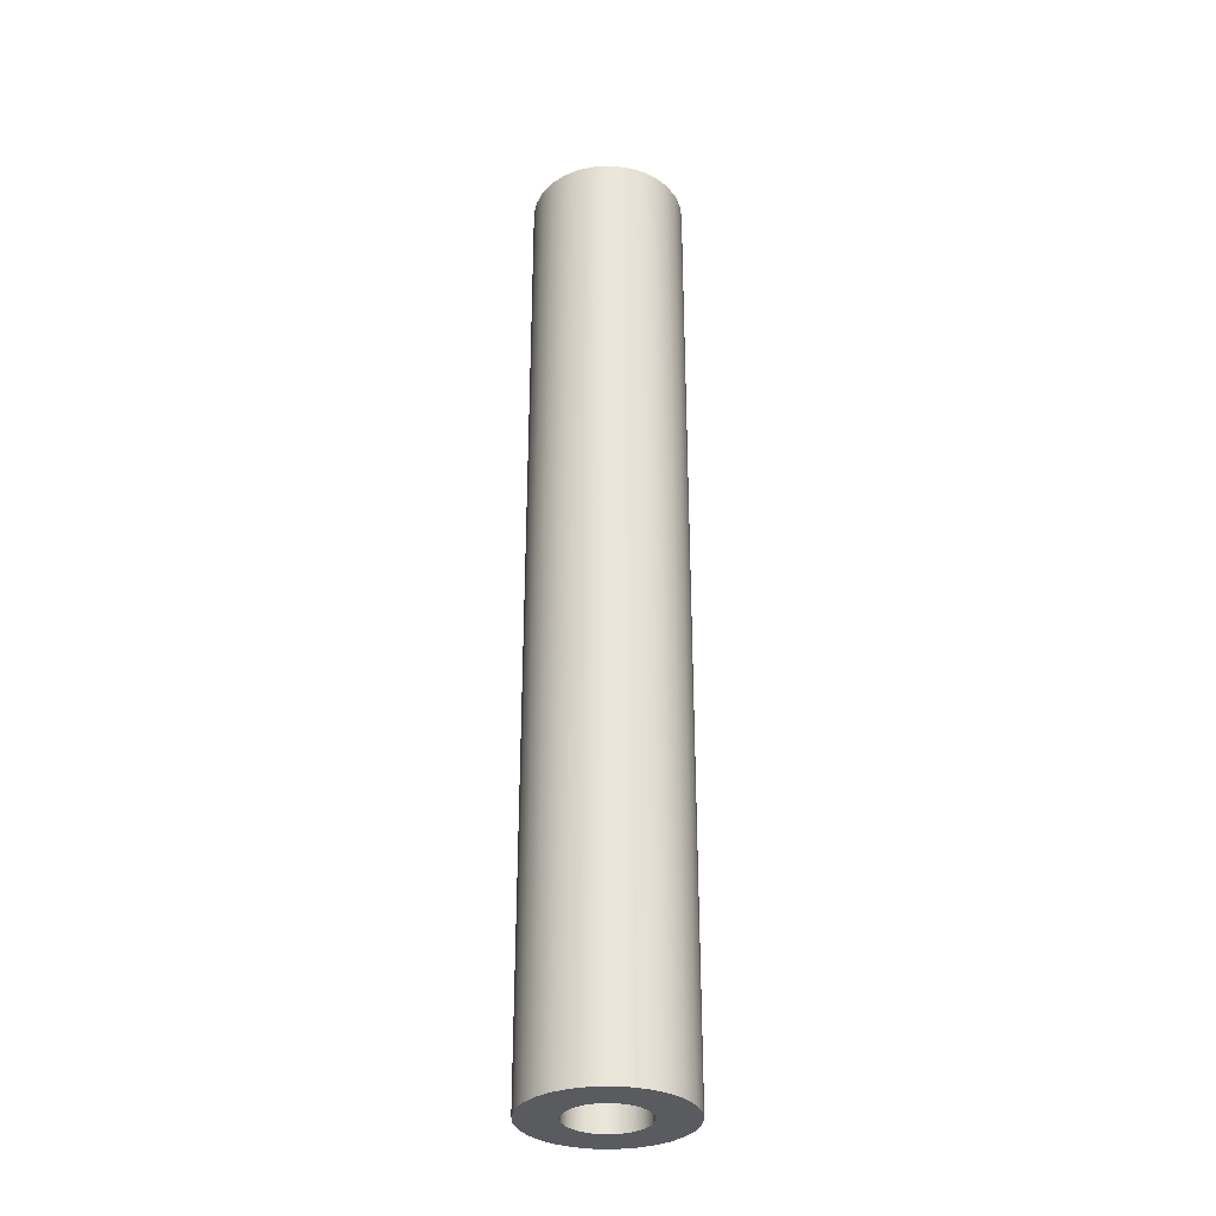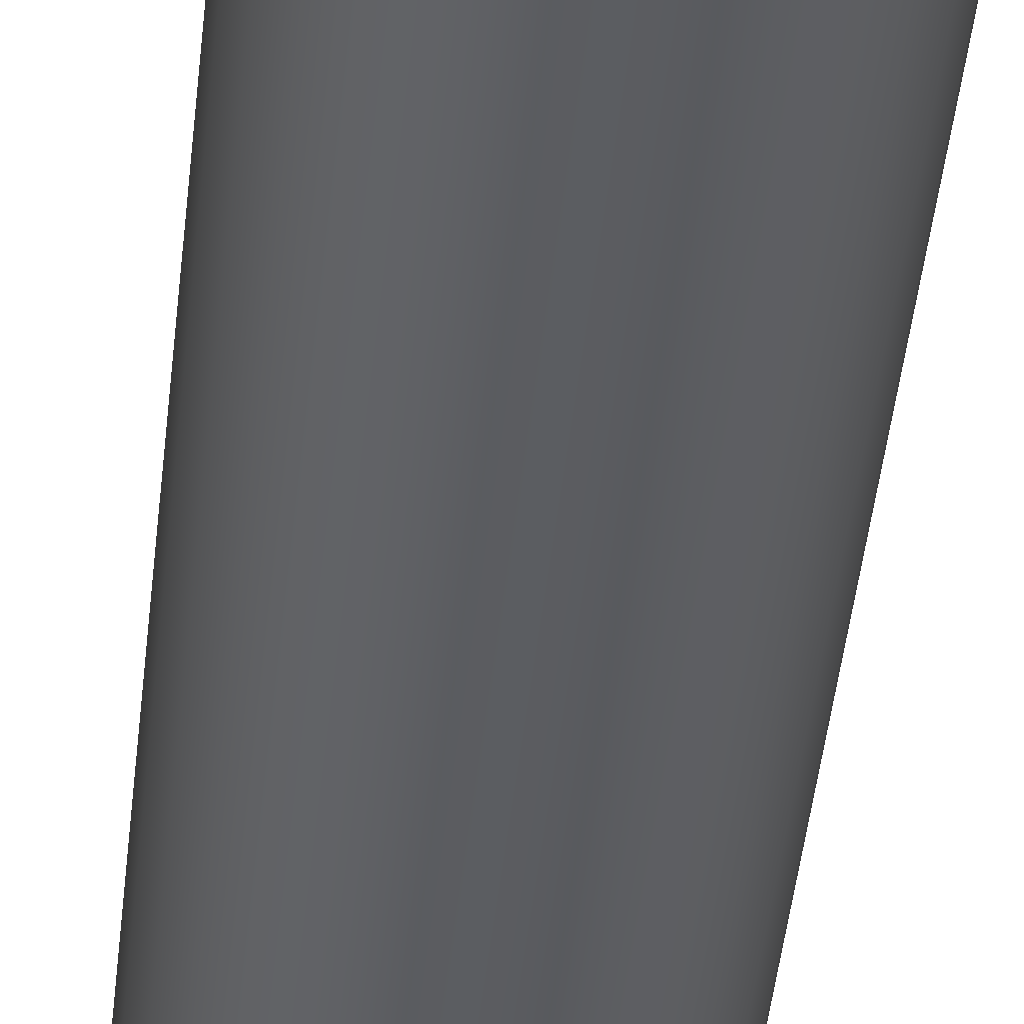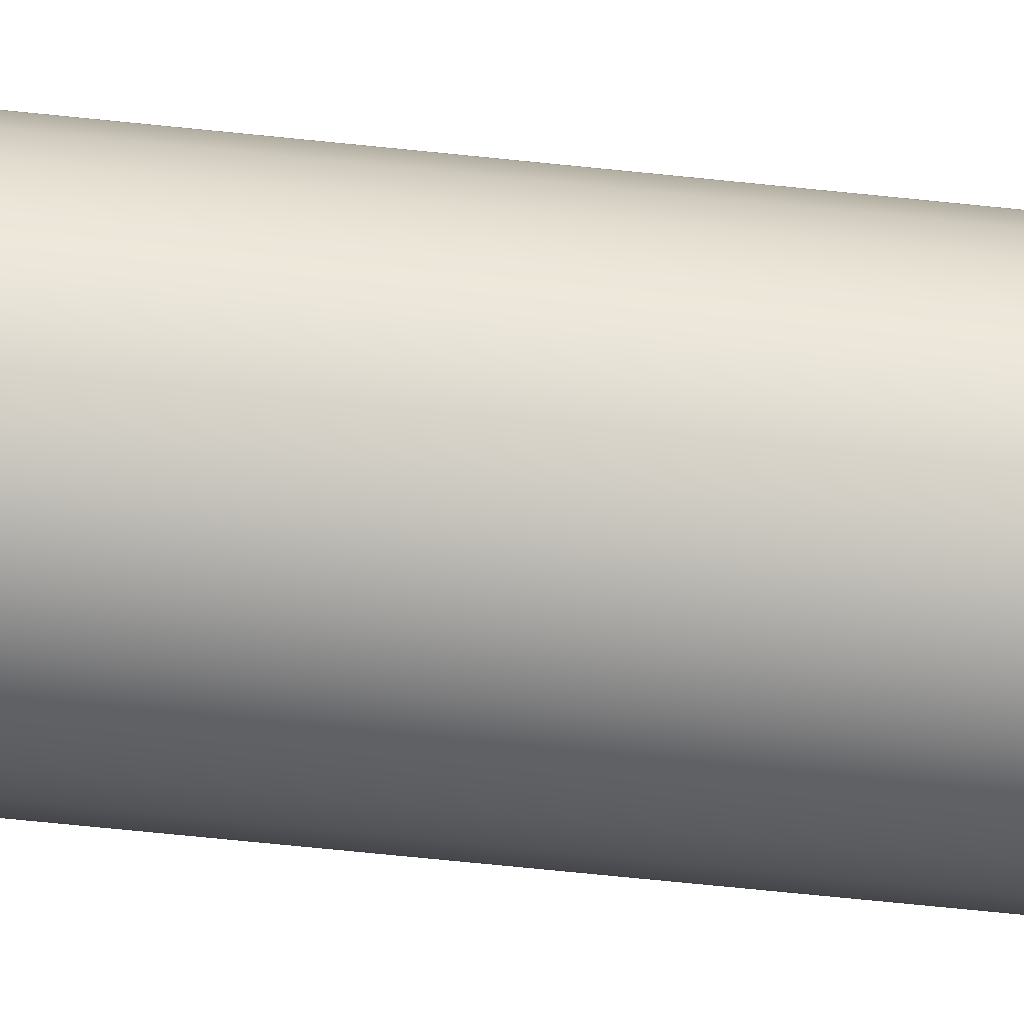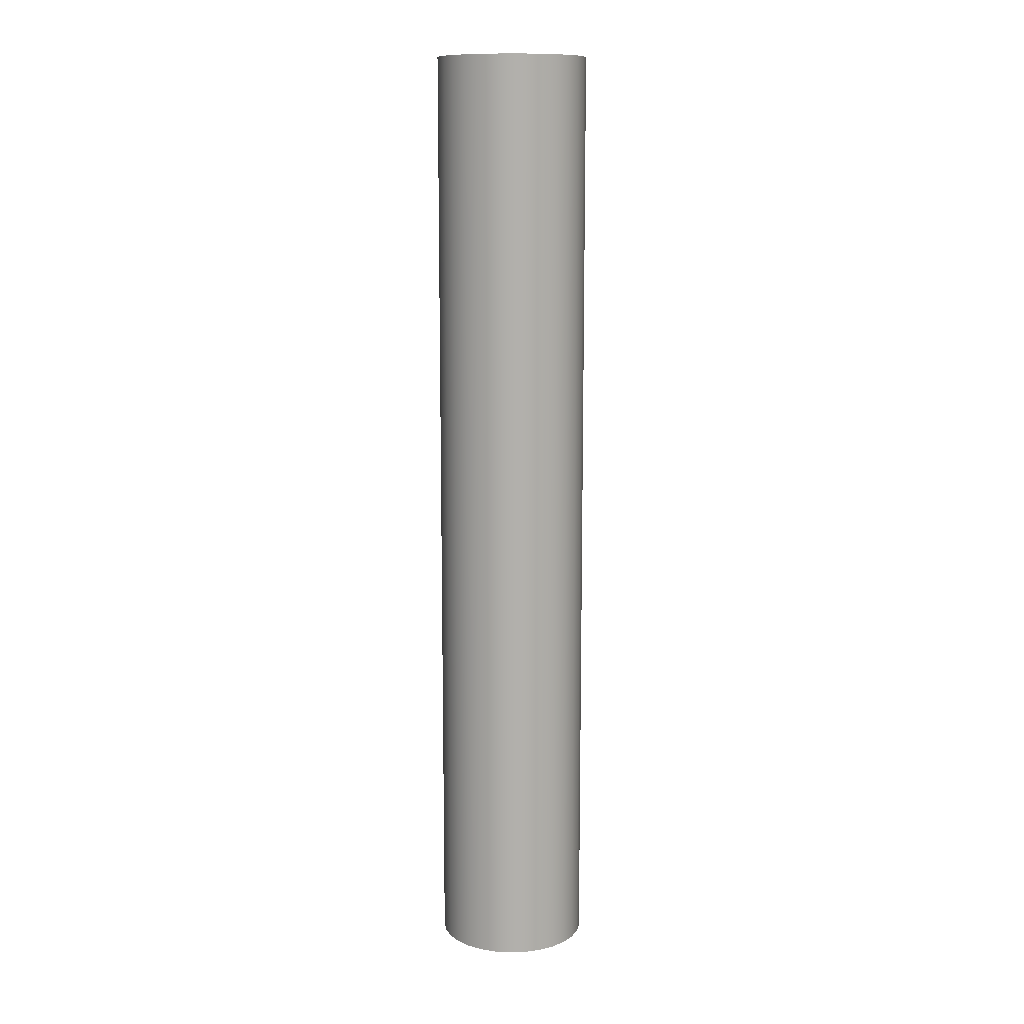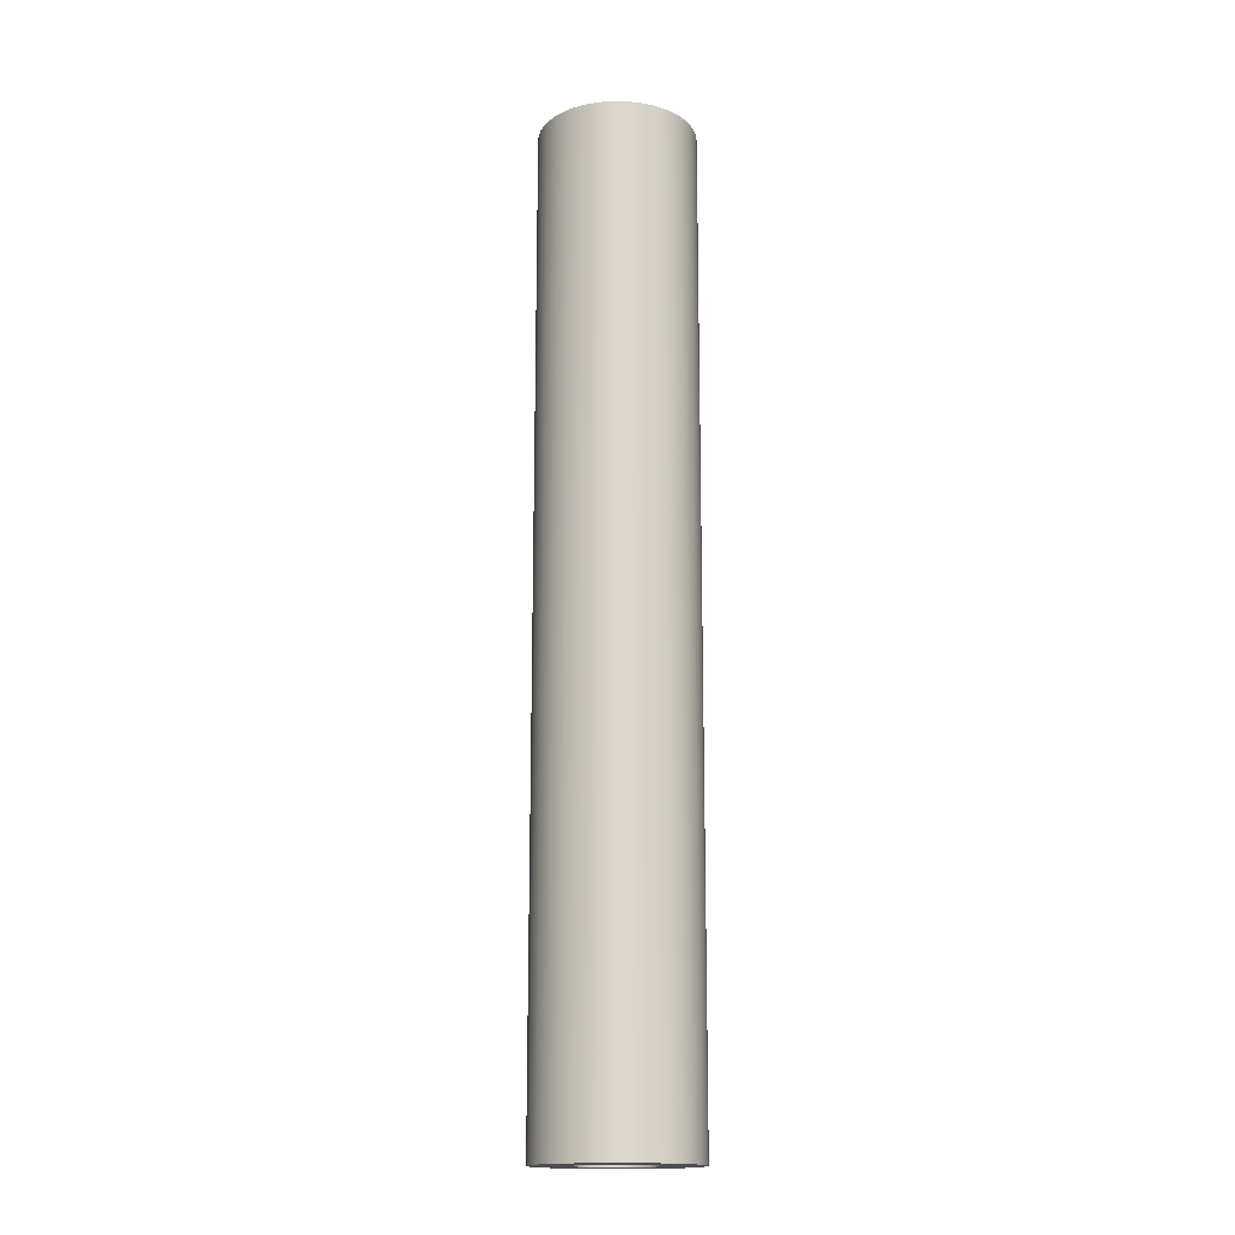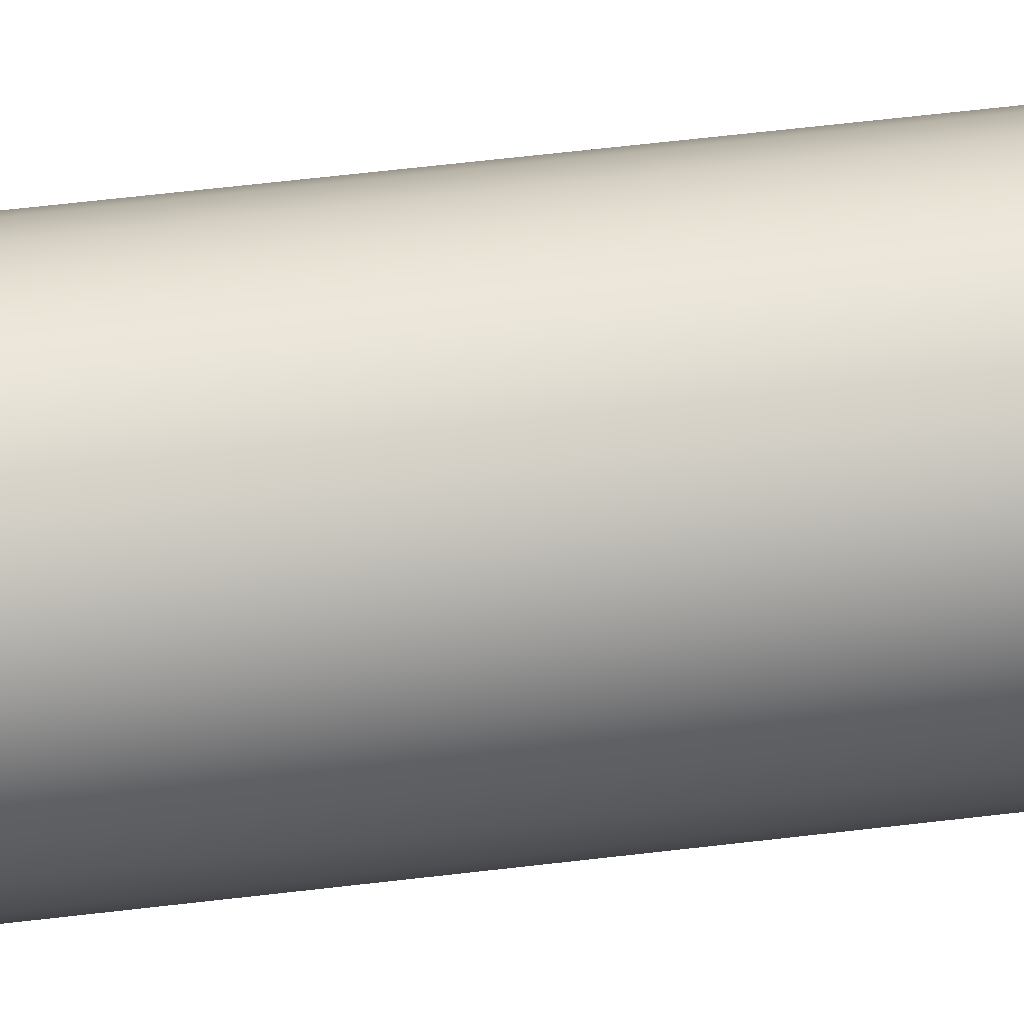
<metadata>
{"format":"obj","ext":"obj","renderer":"f3d","projection":"perspective","resolution":1024,"background":"white","views":[{"elev":-32.3,"azim":-166.4,"up":"+Y"},{"elev":-35.3,"azim":-4.9,"up":"+Z"},{"elev":-68.5,"azim":-95.9,"up":"+Z"},{"elev":11.7,"azim":147.0,"up":"+Y"},{"elev":-16.5,"azim":118.9,"up":"+Y"},{"elev":53.8,"azim":82.5,"up":"+Z"}]}
</metadata>
<code>
v -0.1 2.5 1.225e-17
v -0.09511 2.5 0.0309
v -0.0809 2.5 0.05878
v -0.05878 2.5 0.0809
v -0.0309 2.5 0.09511
v 6.123e-18 2.5 0.1
v 0.0309 2.5 0.09511
v 0.05878 2.5 0.0809
v 0.0809 2.5 0.05878
v 0.09511 2.5 0.0309
v 0.1 2.5 0
v 0.09511 2.5 -0.0309
v 0.0809 2.5 -0.05878
v 0.05878 2.5 -0.0809
v 0.0309 2.5 -0.09511
v 6.123e-18 2.5 -0.1
v -0.0309 2.5 -0.09511
v -0.05878 2.5 -0.0809
v -0.0809 2.5 -0.05878
v -0.09511 2.5 -0.0309
v -0.1 0 1.225e-17
v -0.09511 0 -0.0309
v -0.0809 0 -0.05878
v -0.05878 0 -0.0809
v -0.0309 0 -0.09511
v 6.123e-18 0 -0.1
v 0.0309 0 -0.09511
v 0.05878 0 -0.0809
v 0.0809 0 -0.05878
v 0.09511 0 -0.0309
v 0.1 0 0
v 0.09511 0 0.0309
v 0.0809 0 0.05878
v 0.05878 0 0.0809
v 0.0309 0 0.09511
v 6.123e-18 0 0.1
v -0.0309 0 0.09511
v -0.05878 0 0.0809
v -0.0809 0 0.05878
v -0.09511 0 0.0309
v -0.1 2.5 1.225e-17
v -0.1 0 1.225e-17
v -0.2 2.5 2.449e-17
v -0.1953 2.5 -0.04299
v -0.1815 2.5 -0.08398
v -0.1592 2.5 -0.121
v -0.1295 2.5 -0.1524
v -0.09368 2.5 -0.1767
v -0.05351 2.5 -0.1927
v -0.01083 2.5 -0.1997
v 0.03236 2.5 -0.1974
v 0.07403 2.5 -0.1858
v 0.1122 2.5 -0.1655
v 0.1452 2.5 -0.1375
v 0.1714 2.5 -0.1031
v 0.1895 2.5 -0.06386
v 0.1988 2.5 -0.02162
v 0.1988 2.5 0.02162
v 0.1895 2.5 0.06386
v 0.1714 2.5 0.1031
v 0.1452 2.5 0.1375
v 0.1122 2.5 0.1655
v 0.07403 2.5 0.1858
v 0.03236 2.5 0.1974
v -0.01083 2.5 0.1997
v -0.05351 2.5 0.1927
v -0.09368 2.5 0.1767
v -0.1295 2.5 0.1524
v -0.1592 2.5 0.121
v -0.1815 2.5 0.08398
v -0.1953 2.5 0.04299
v -0.2 0 2.449e-17
v -0.1953 0 0.04299
v -0.1815 0 0.08398
v -0.1592 0 0.121
v -0.1295 0 0.1524
v -0.09368 0 0.1767
v -0.05351 0 0.1927
v -0.01083 0 0.1997
v 0.03236 0 0.1974
v 0.07403 0 0.1858
v 0.1122 0 0.1655
v 0.1452 0 0.1375
v 0.1714 0 0.1031
v 0.1895 0 0.06386
v 0.1988 0 0.02162
v 0.1988 0 -0.02162
v 0.1895 0 -0.06386
v 0.1714 0 -0.1031
v 0.1452 0 -0.1375
v 0.1122 0 -0.1655
v 0.07403 0 -0.1858
v 0.03236 0 -0.1974
v -0.01083 0 -0.1997
v -0.05351 0 -0.1927
v -0.09368 0 -0.1767
v -0.1295 0 -0.1524
v -0.1592 0 -0.121
v -0.1815 0 -0.08398
v -0.1953 0 -0.04299
v -0.2 0 2.449e-17
v -0.2 2.5 2.449e-17
v -0.1 2.5 1.225e-17
v -0.09511 2.5 -0.0309
v -0.0809 2.5 -0.05878
v -0.05878 2.5 -0.0809
v -0.0309 2.5 -0.09511
v 6.123e-18 2.5 -0.1
v 0.0309 2.5 -0.09511
v 0.05878 2.5 -0.0809
v 0.0809 2.5 -0.05878
v 0.09511 2.5 -0.0309
v 0.1 2.5 0
v 0.09511 2.5 0.0309
v 0.0809 2.5 0.05878
v 0.05878 2.5 0.0809
v 0.0309 2.5 0.09511
v 6.123e-18 2.5 0.1
v -0.0309 2.5 0.09511
v -0.05878 2.5 0.0809
v -0.0809 2.5 0.05878
v -0.09511 2.5 0.0309
v -0.2 2.5 2.449e-17
v -0.1953 2.5 0.04299
v -0.1815 2.5 0.08398
v -0.1592 2.5 0.121
v -0.1295 2.5 0.1524
v -0.09368 2.5 0.1767
v -0.05351 2.5 0.1927
v -0.01083 2.5 0.1997
v 0.03236 2.5 0.1974
v 0.07403 2.5 0.1858
v 0.1122 2.5 0.1655
v 0.1452 2.5 0.1375
v 0.1714 2.5 0.1031
v 0.1895 2.5 0.06386
v 0.1988 2.5 0.02162
v 0.1988 2.5 -0.02162
v 0.1895 2.5 -0.06386
v 0.1714 2.5 -0.1031
v 0.1452 2.5 -0.1375
v 0.1122 2.5 -0.1655
v 0.07403 2.5 -0.1858
v 0.03236 2.5 -0.1974
v -0.01083 2.5 -0.1997
v -0.05351 2.5 -0.1927
v -0.09368 2.5 -0.1767
v -0.1295 2.5 -0.1524
v -0.1592 2.5 -0.121
v -0.1815 2.5 -0.08398
v -0.1953 2.5 -0.04299
v -0.1 0 1.225e-17
v -0.09511 0 0.0309
v -0.0809 0 0.05878
v -0.05878 0 0.0809
v -0.0309 0 0.09511
v 6.123e-18 0 0.1
v 0.0309 0 0.09511
v 0.05878 0 0.0809
v 0.0809 0 0.05878
v 0.09511 0 0.0309
v 0.1 0 0
v 0.09511 0 -0.0309
v 0.0809 0 -0.05878
v 0.05878 0 -0.0809
v 0.0309 0 -0.09511
v 6.123e-18 0 -0.1
v -0.0309 0 -0.09511
v -0.05878 0 -0.0809
v -0.0809 0 -0.05878
v -0.09511 0 -0.0309
v -0.2 0 2.449e-17
v -0.1953 0 -0.04299
v -0.1815 0 -0.08398
v -0.1592 0 -0.121
v -0.1295 0 -0.1524
v -0.09368 0 -0.1767
v -0.05351 0 -0.1927
v -0.01083 0 -0.1997
v 0.03236 0 -0.1974
v 0.07403 0 -0.1858
v 0.1122 0 -0.1655
v 0.1452 0 -0.1375
v 0.1714 0 -0.1031
v 0.1895 0 -0.06386
v 0.1988 0 -0.02162
v 0.1988 0 0.02162
v 0.1895 0 0.06386
v 0.1714 0 0.1031
v 0.1452 0 0.1375
v 0.1122 0 0.1655
v 0.07403 0 0.1858
v 0.03236 0 0.1974
v -0.01083 0 0.1997
v -0.05351 0 0.1927
v -0.09368 0 0.1767
v -0.1295 0 0.1524
v -0.1592 0 0.121
v -0.1815 0 0.08398
v -0.1953 0 0.04299
g a759e3a4-e2b2-11ea-81f5-54bf646e7e1f
f 2 40 1
f 1 40 42
f 41 21 20
f 20 21 22
f 20 22 19
f 19 22 23
f 19 23 18
f 18 23 24
f 18 24 17
f 17 24 25
f 17 25 16
f 16 25 26
f 16 26 15
f 15 26 27
f 15 27 14
f 14 27 28
f 14 28 13
f 13 28 29
f 13 29 12
f 12 29 30
f 12 30 11
f 11 30 31
f 11 31 10
f 10 31 32
f 10 32 9
f 9 32 33
f 9 33 8
f 8 33 34
f 8 34 7
f 7 34 35
f 7 35 6
f 6 35 36
f 6 36 5
f 5 36 37
f 5 37 4
f 4 37 38
f 4 38 3
f 3 38 39
f 3 39 2
f 2 39 40
g a75bdf64-e2b2-11ea-8e61-54bf646e7e1f
f 44 100 43
f 43 100 101
f 102 72 71
f 71 72 73
f 71 73 74
f 44 45 100
f 100 45 99
f 99 45 46
f 99 46 98
f 98 46 47
f 98 47 97
f 97 47 48
f 97 48 96
f 96 48 49
f 96 49 95
f 95 49 50
f 95 50 94
f 94 50 51
f 94 51 93
f 93 51 52
f 93 52 92
f 92 52 53
f 92 53 91
f 91 53 54
f 91 54 90
f 90 54 55
f 90 55 89
f 89 55 56
f 89 56 88
f 88 56 57
f 88 57 87
f 87 57 58
f 87 58 86
f 86 58 59
f 86 59 85
f 85 59 60
f 85 60 84
f 84 60 61
f 84 61 83
f 83 61 62
f 83 62 82
f 82 62 63
f 82 63 81
f 81 63 64
f 81 64 80
f 80 64 65
f 80 65 79
f 79 65 66
f 79 66 78
f 78 66 67
f 78 67 77
f 77 67 68
f 77 68 76
f 76 68 69
f 76 69 75
f 75 69 70
f 75 70 74
f 74 70 71
g a75e024c-e2b2-11ea-b361-54bf646e7e1f
f 104 151 103
f 103 151 123
f 103 123 124
f 151 104 150
f 150 104 105
f 150 105 149
f 149 105 148
f 148 105 106
f 148 106 147
f 147 106 107
f 147 107 146
f 146 107 145
f 145 107 108
f 145 108 144
f 144 108 109
f 144 109 143
f 143 109 110
f 143 110 142
f 142 110 141
f 141 110 111
f 141 111 140
f 140 111 112
f 140 112 139
f 139 112 138
f 138 112 113
f 138 113 137
f 137 113 114
f 137 114 136
f 136 114 135
f 135 114 115
f 135 115 134
f 134 115 116
f 134 116 133
f 133 116 132
f 132 116 117
f 132 117 131
f 131 117 118
f 131 118 130
f 130 118 119
f 130 119 129
f 129 119 128
f 128 119 120
f 128 120 127
f 127 120 121
f 127 121 126
f 126 121 125
f 125 121 122
f 125 122 124
f 124 122 103
g a7604c30-e2b2-11ea-b4fd-54bf646e7e1f
f 153 200 152
f 152 200 172
f 152 172 173
f 200 153 199
f 199 153 154
f 199 154 198
f 198 154 197
f 197 154 155
f 197 155 196
f 196 155 156
f 196 156 195
f 195 156 194
f 194 156 157
f 194 157 193
f 193 157 158
f 193 158 192
f 192 158 159
f 192 159 191
f 191 159 190
f 190 159 160
f 190 160 189
f 189 160 161
f 189 161 188
f 188 161 187
f 187 161 162
f 187 162 186
f 186 162 163
f 186 163 185
f 185 163 184
f 184 163 164
f 184 164 183
f 183 164 165
f 183 165 182
f 182 165 181
f 181 165 166
f 181 166 180
f 180 166 167
f 180 167 179
f 179 167 168
f 179 168 178
f 178 168 177
f 177 168 169
f 177 169 176
f 176 169 170
f 176 170 175
f 175 170 174
f 174 170 171
f 174 171 173
f 173 171 152

</code>
